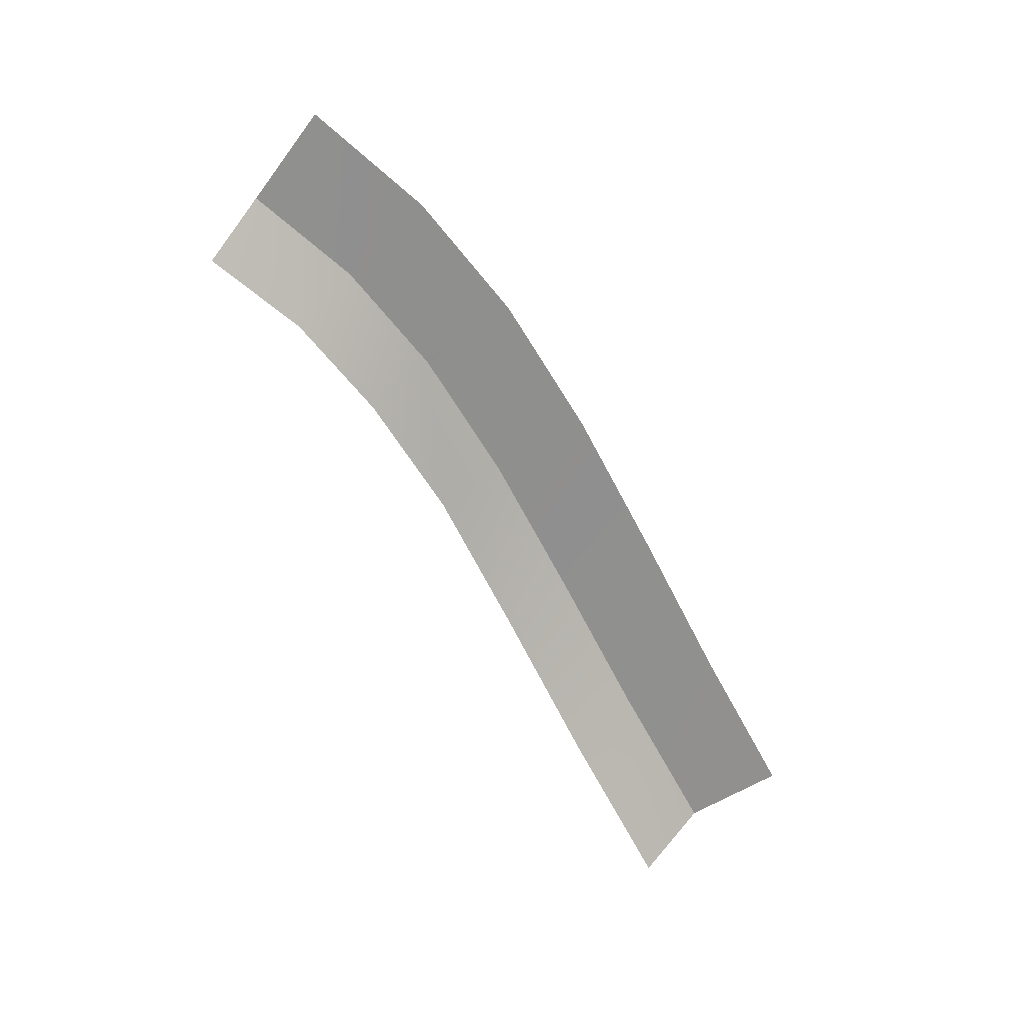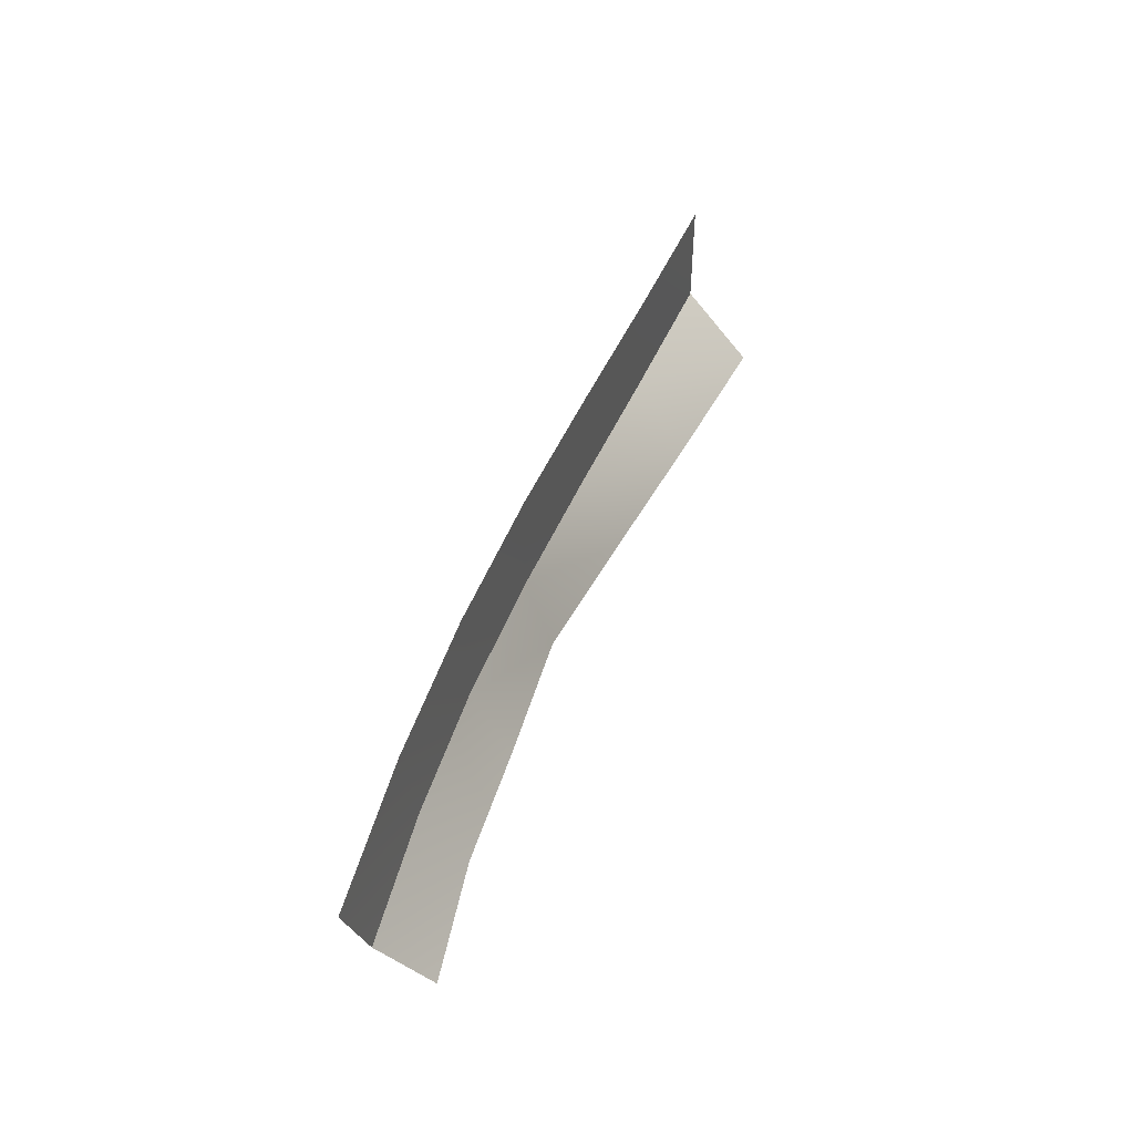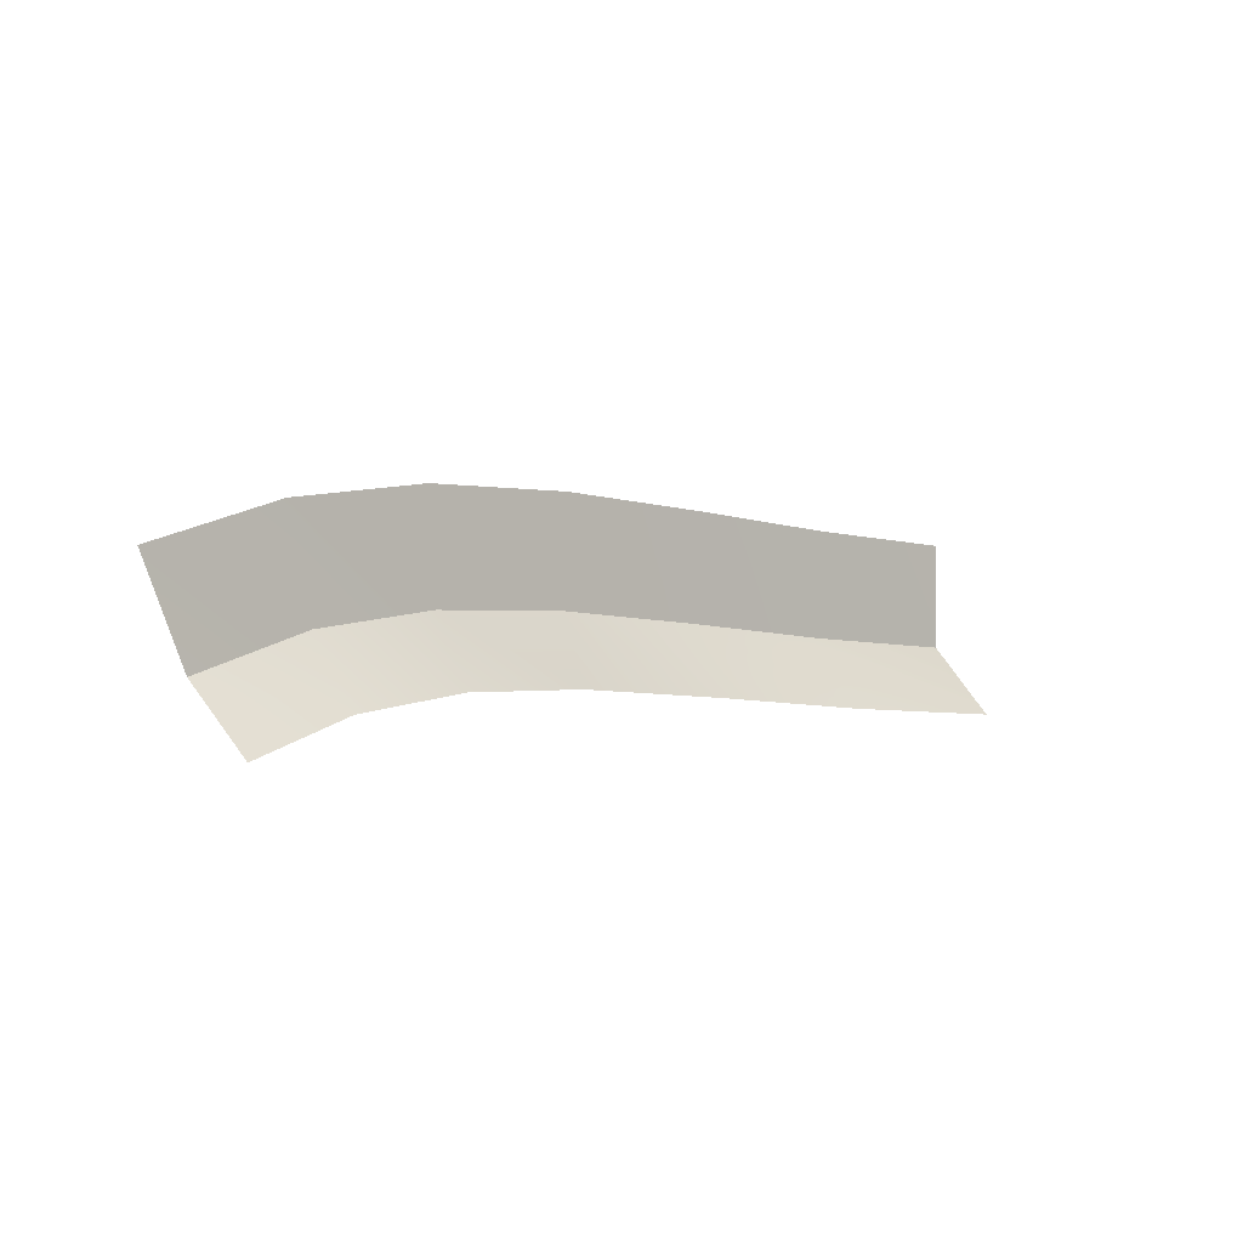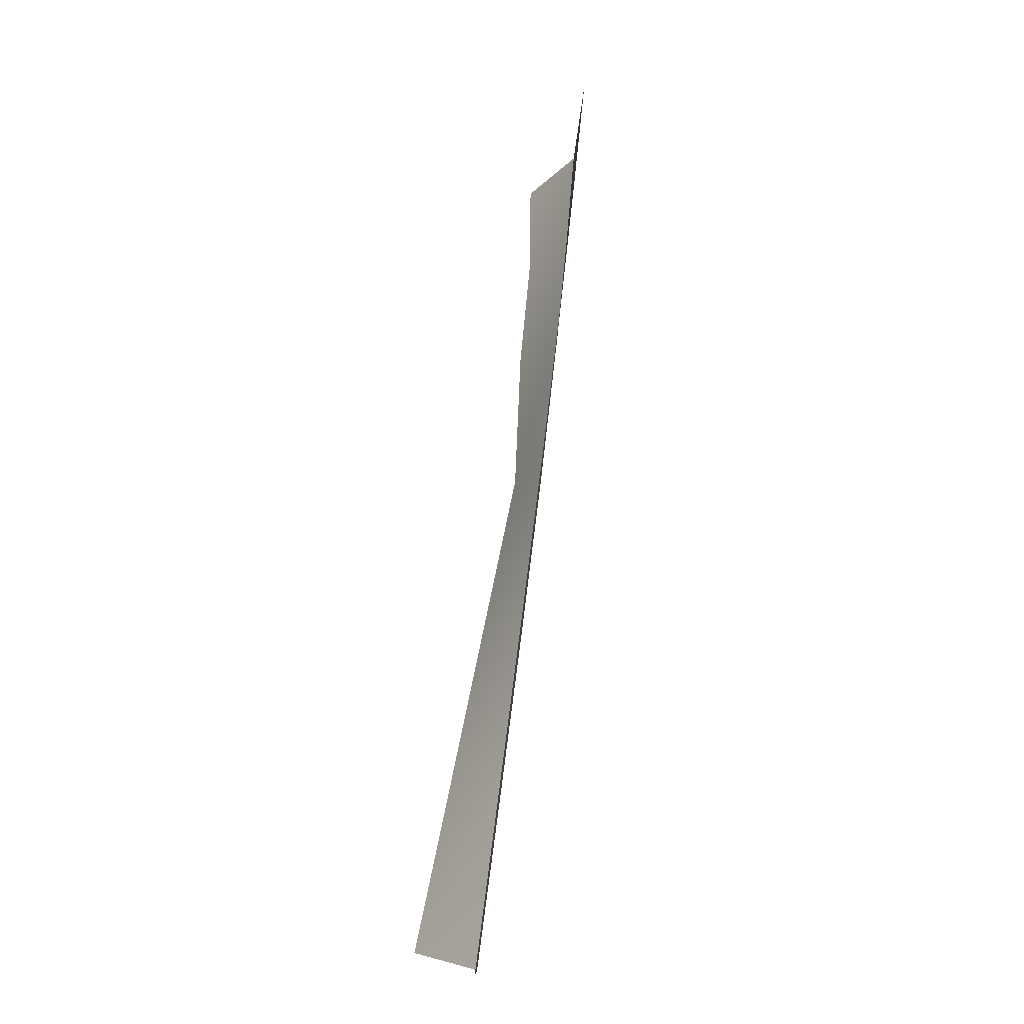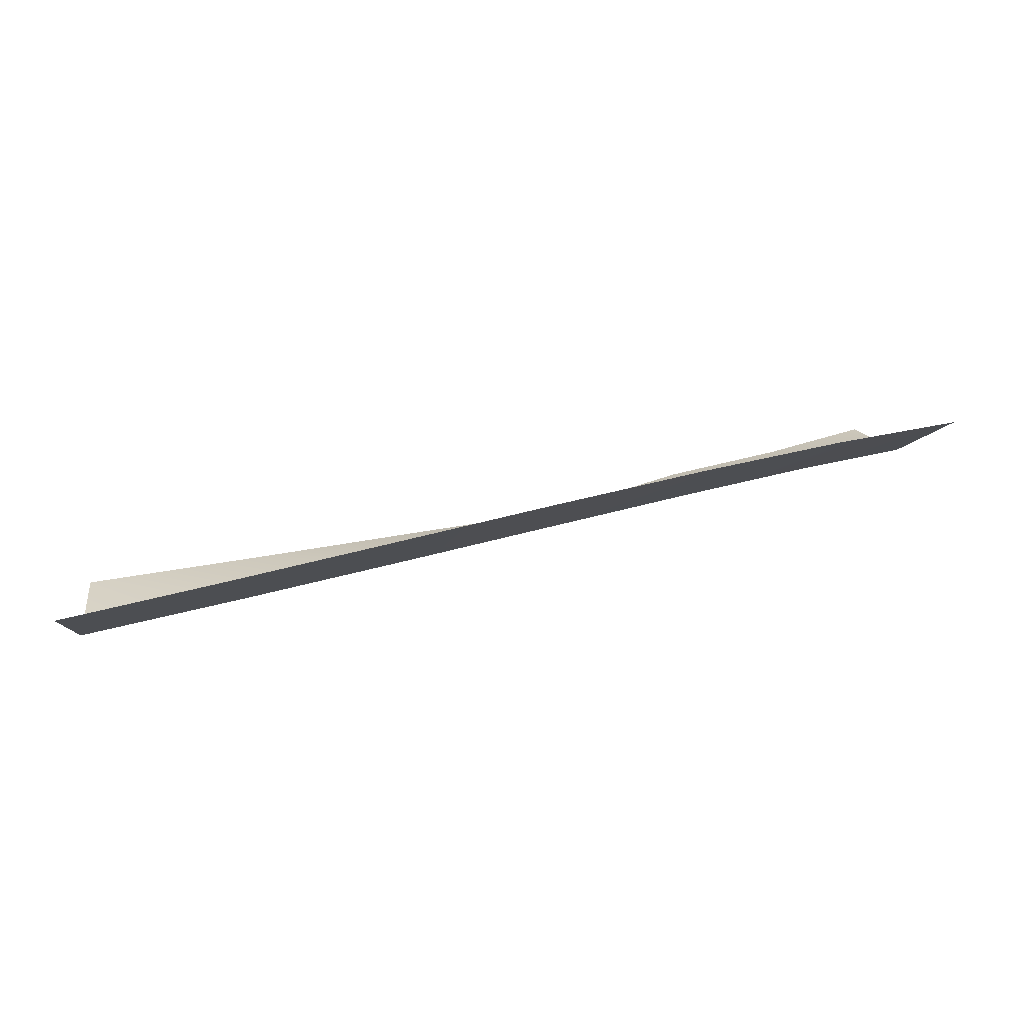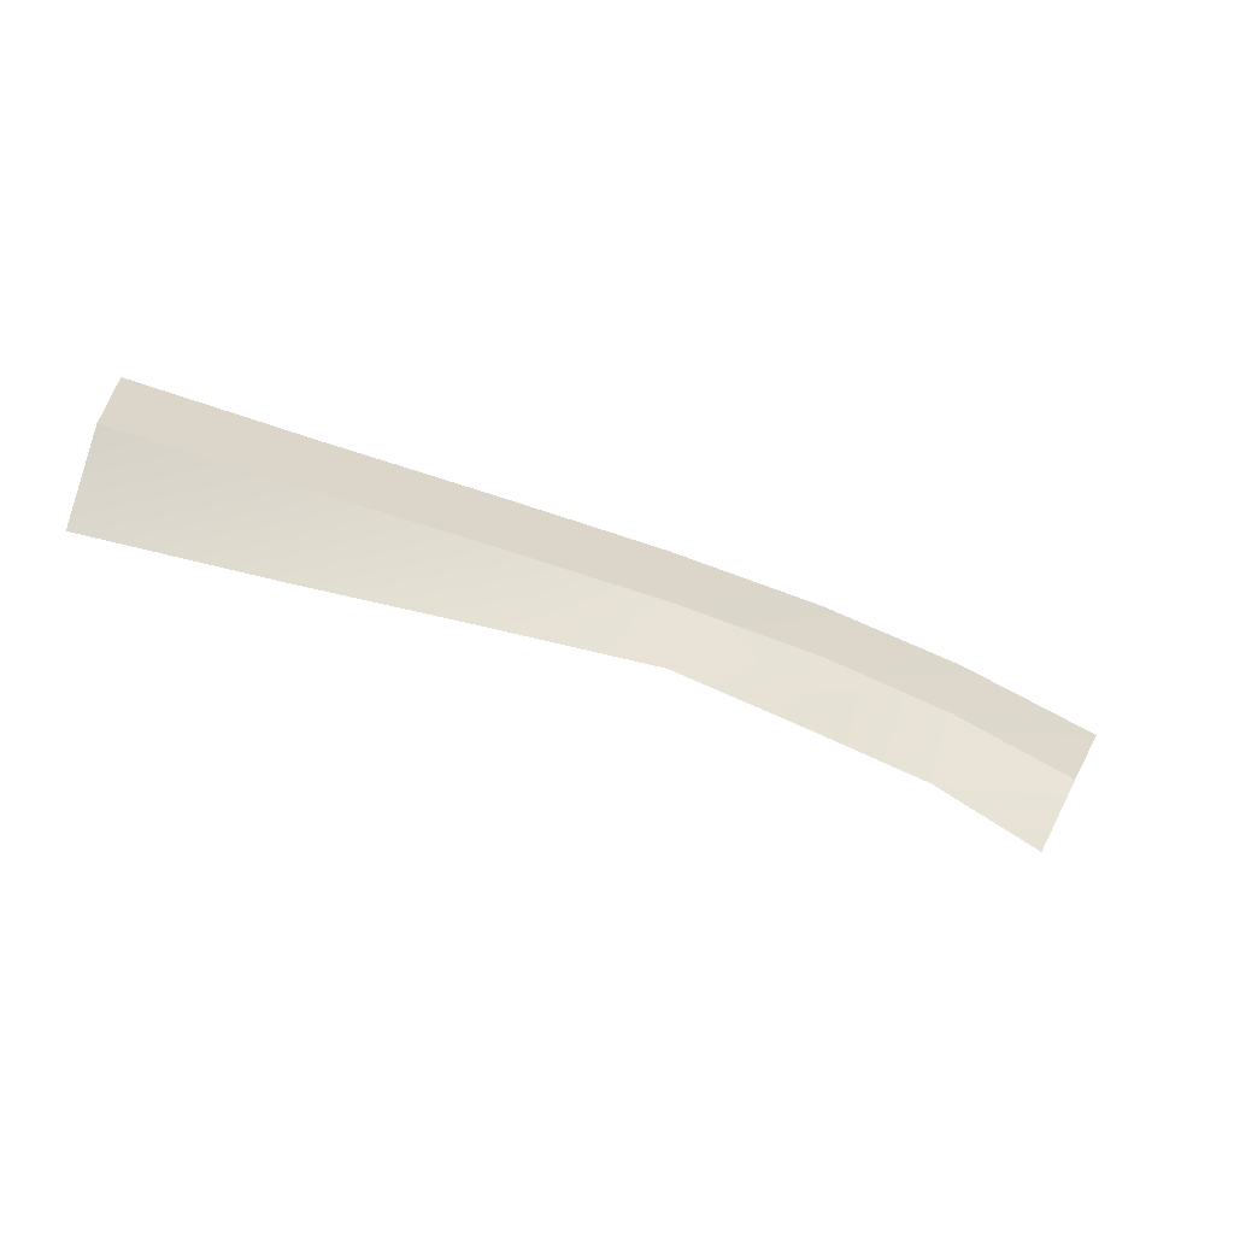
<metadata>
{"format":"obj","ext":"obj","renderer":"f3d","projection":"perspective","resolution":1024,"background":"white","views":[{"elev":-69.3,"azim":-59.9,"up":"+Y"},{"elev":45.0,"azim":-65.3,"up":"+Z"},{"elev":-1.8,"azim":-39.0,"up":"+Z"},{"elev":77.5,"azim":101.9,"up":"+Z"},{"elev":78.0,"azim":171.7,"up":"+Z"},{"elev":-62.4,"azim":163.9,"up":"+Z"}]}
</metadata>
<code>
g SCutL50
v -717.3 21.48 734.3
v -717.3 21.48 734.3
v -718.5 21.48 737.2
v -718.5 21.48 737.2
v -716.5 20.17 732.4
v -716.5 20.17 732.4
v -717.3 21.48 734.3
v -717.3 21.48 734.3
v -713.8 21.89 735.4
v -713.8 21.89 735.4
v -714.5 21.89 738.4
v -714.5 21.89 738.4
v -713.4 20.77 733.5
v -713.4 20.77 733.5
v -713.8 21.89 735.4
v -713.8 21.89 735.4
v -710.1 22.3 736
v -710.1 22.3 736
v -710.4 22.3 739.1
v -710.4 22.3 739.1
v -710 21.16 734
v -710 21.16 734
v -710.1 22.3 736
v -710.1 22.3 736
v -705.9 22.7 736.1
v -705.9 22.7 736.1
v -705.8 22.7 739.2
v -705.8 22.7 739.2
v -705.9 21.84 734
v -705.9 21.84 734
v -705.9 22.7 736.1
v -705.9 22.7 736.1
v -701.1 23.1 735.8
v -701.1 23.1 735.8
v -700.9 23.1 738.9
v -700.9 23.1 738.9
v -701.2 21.84 733.8
v -701.2 21.84 733.8
v -701.1 23.1 735.8
v -701.1 23.1 735.8
v -696 23.49 735.5
v -696 23.49 735.5
v -695.8 23.49 738.6
v -695.8 23.49 738.6
v -696.1 21.84 733.5
v -696.1 21.84 733.5
v -696 23.49 735.5
v -696 23.49 735.5
v -690.6 23.89 735.3
v -690.6 23.89 735.3
v -690.6 23.89 738.4
v -690.6 23.89 738.4
v -690.6 21.84 733.3
v -690.6 21.84 733.3
v -690.6 23.89 735.3
v -690.6 23.89 735.3
f 9 1 3
f 11 9 3
f 13 5 7
f 15 13 7
f 17 9 11
f 19 17 11
f 21 13 15
f 23 21 15
f 25 17 19
f 27 25 19
f 29 21 23
f 31 29 23
f 33 25 27
f 35 33 27
f 37 29 31
f 39 37 31
f 41 33 35
f 43 41 35
f 45 37 39
f 47 45 39
f 49 41 43
f 51 49 43
f 53 45 47
f 55 53 47

</code>
